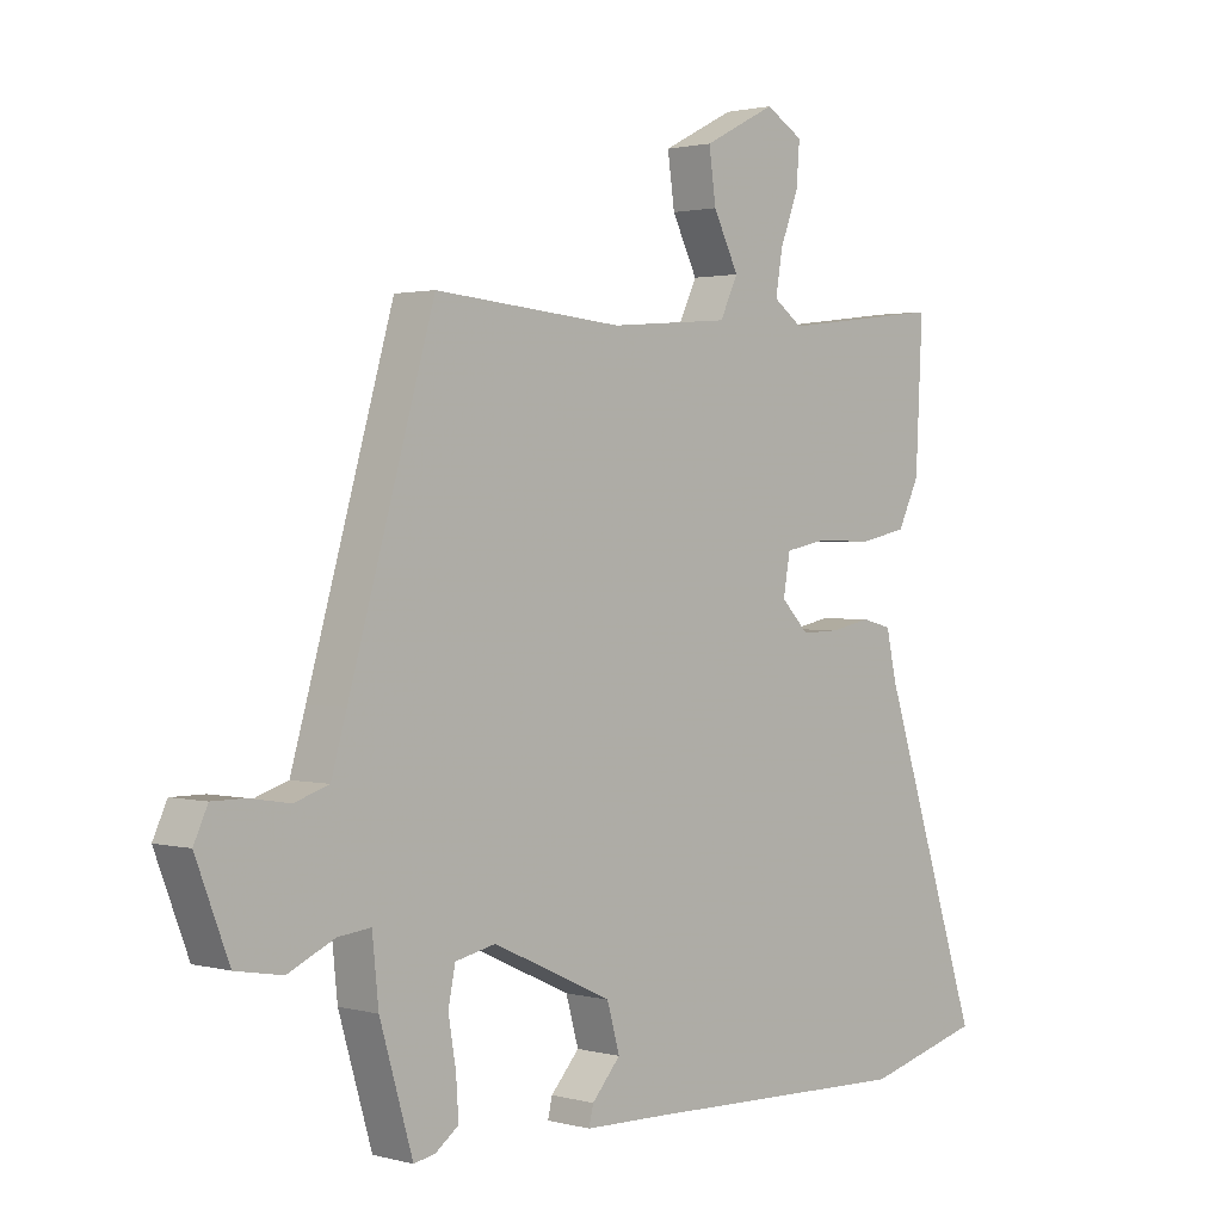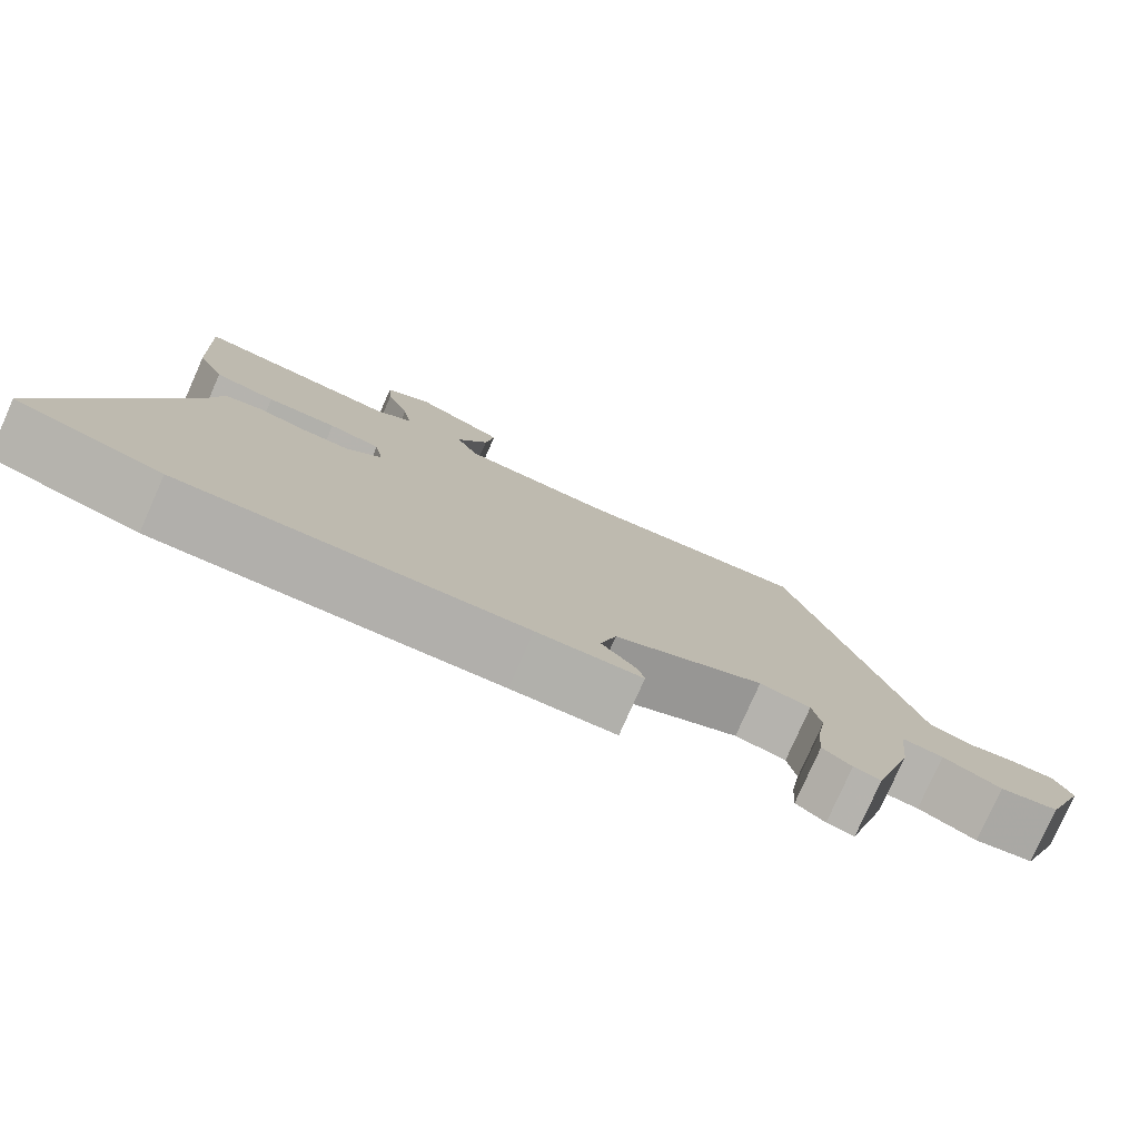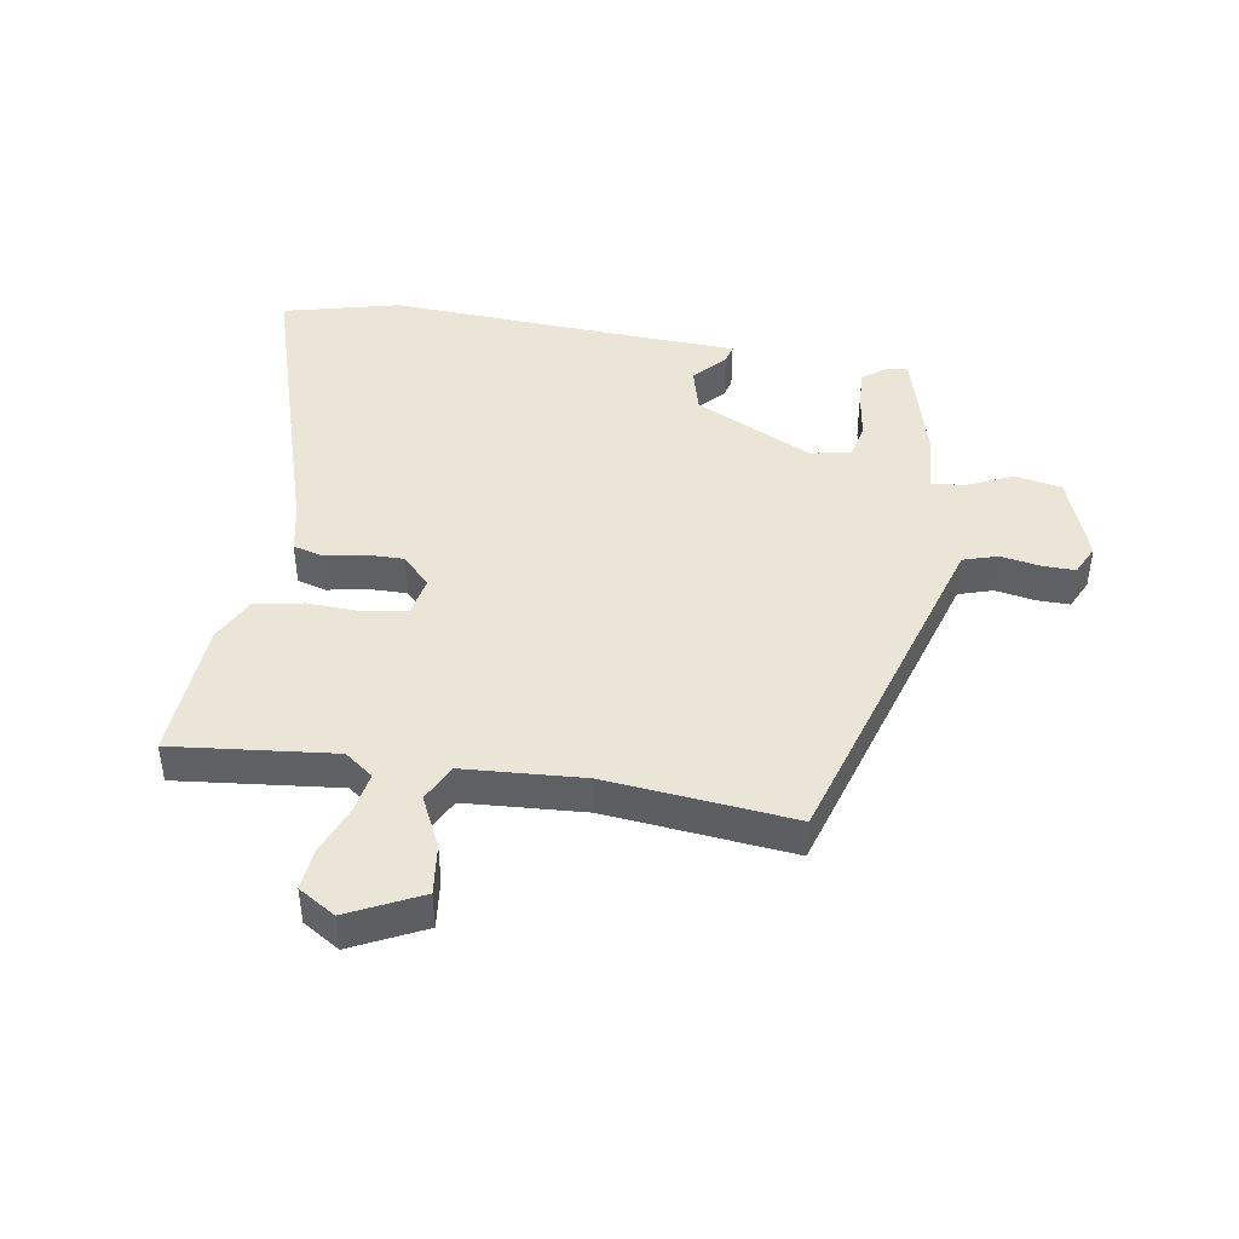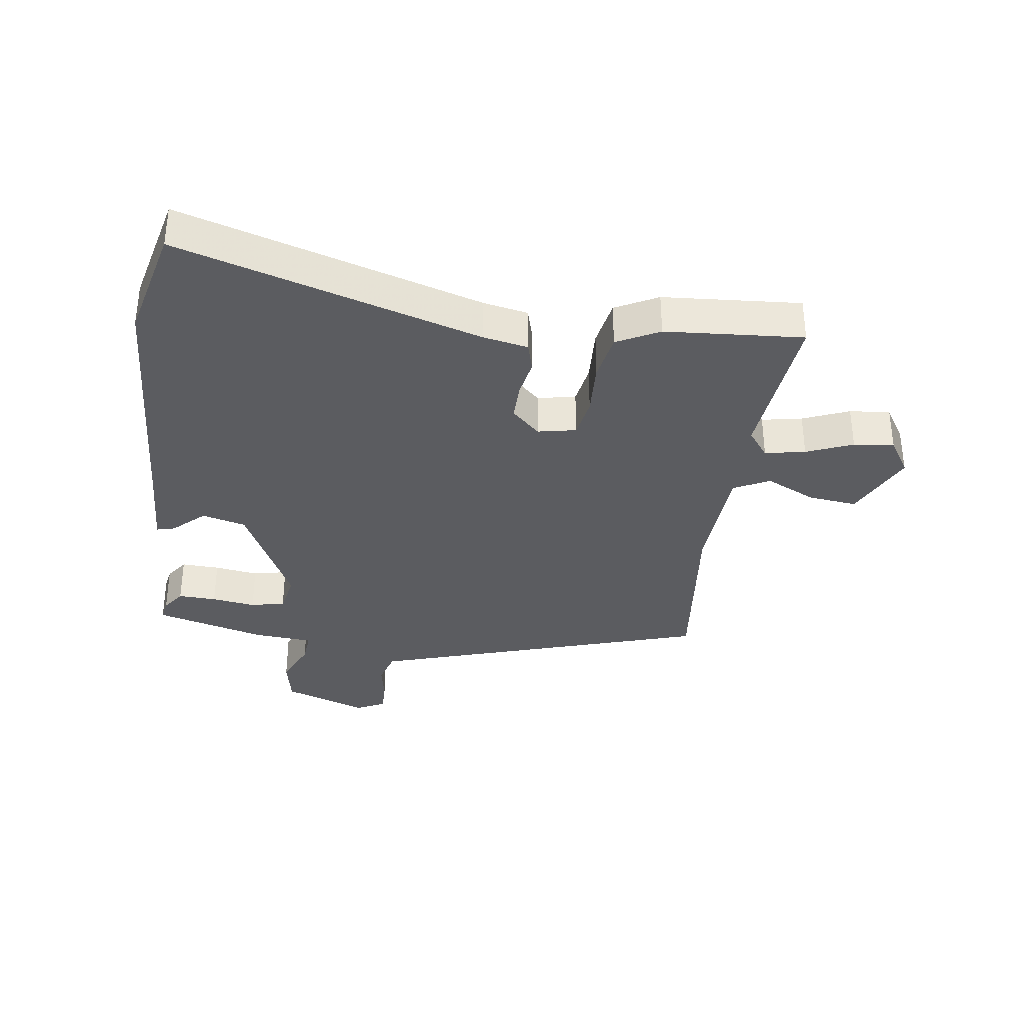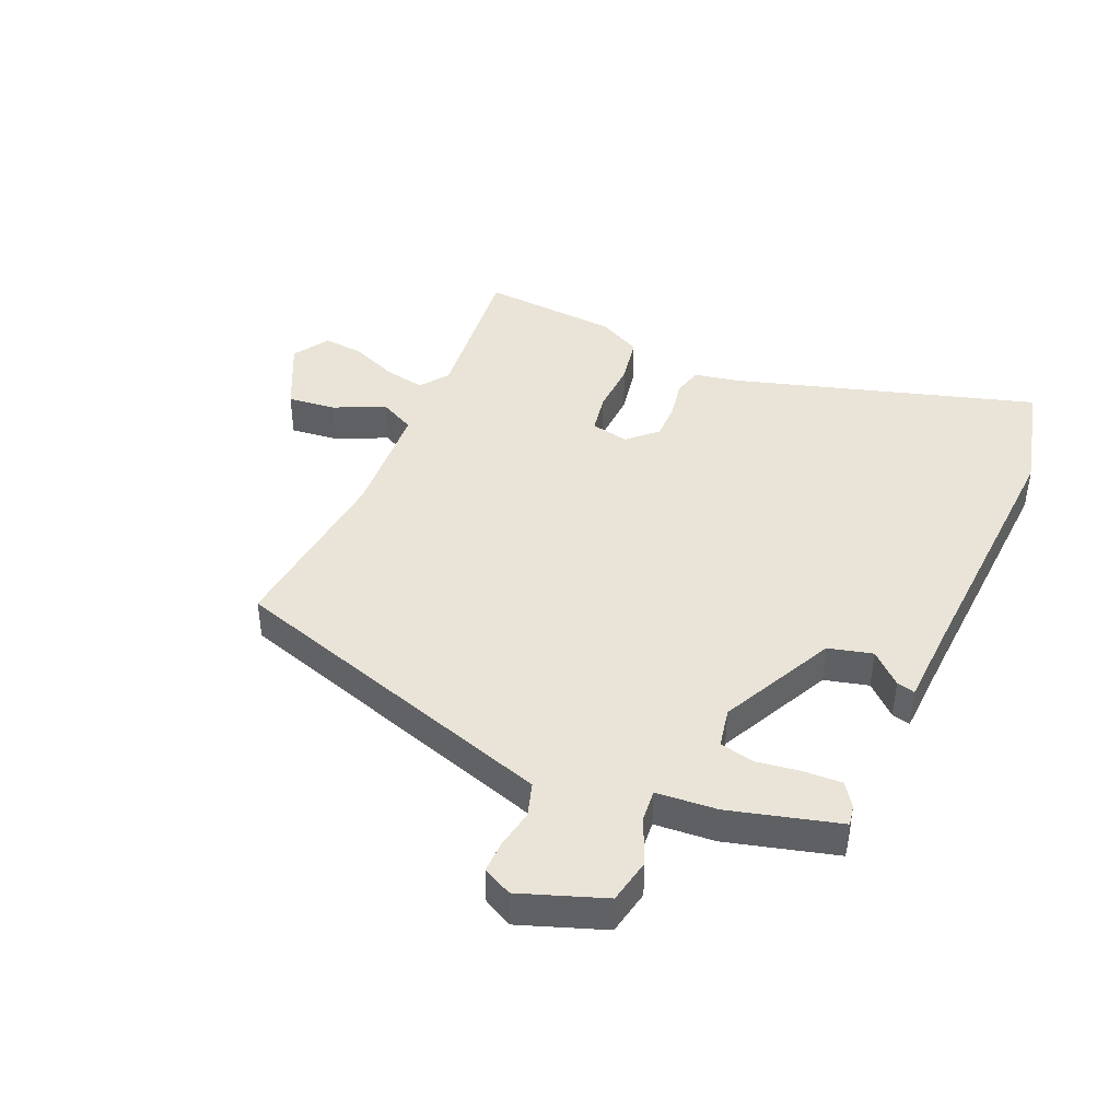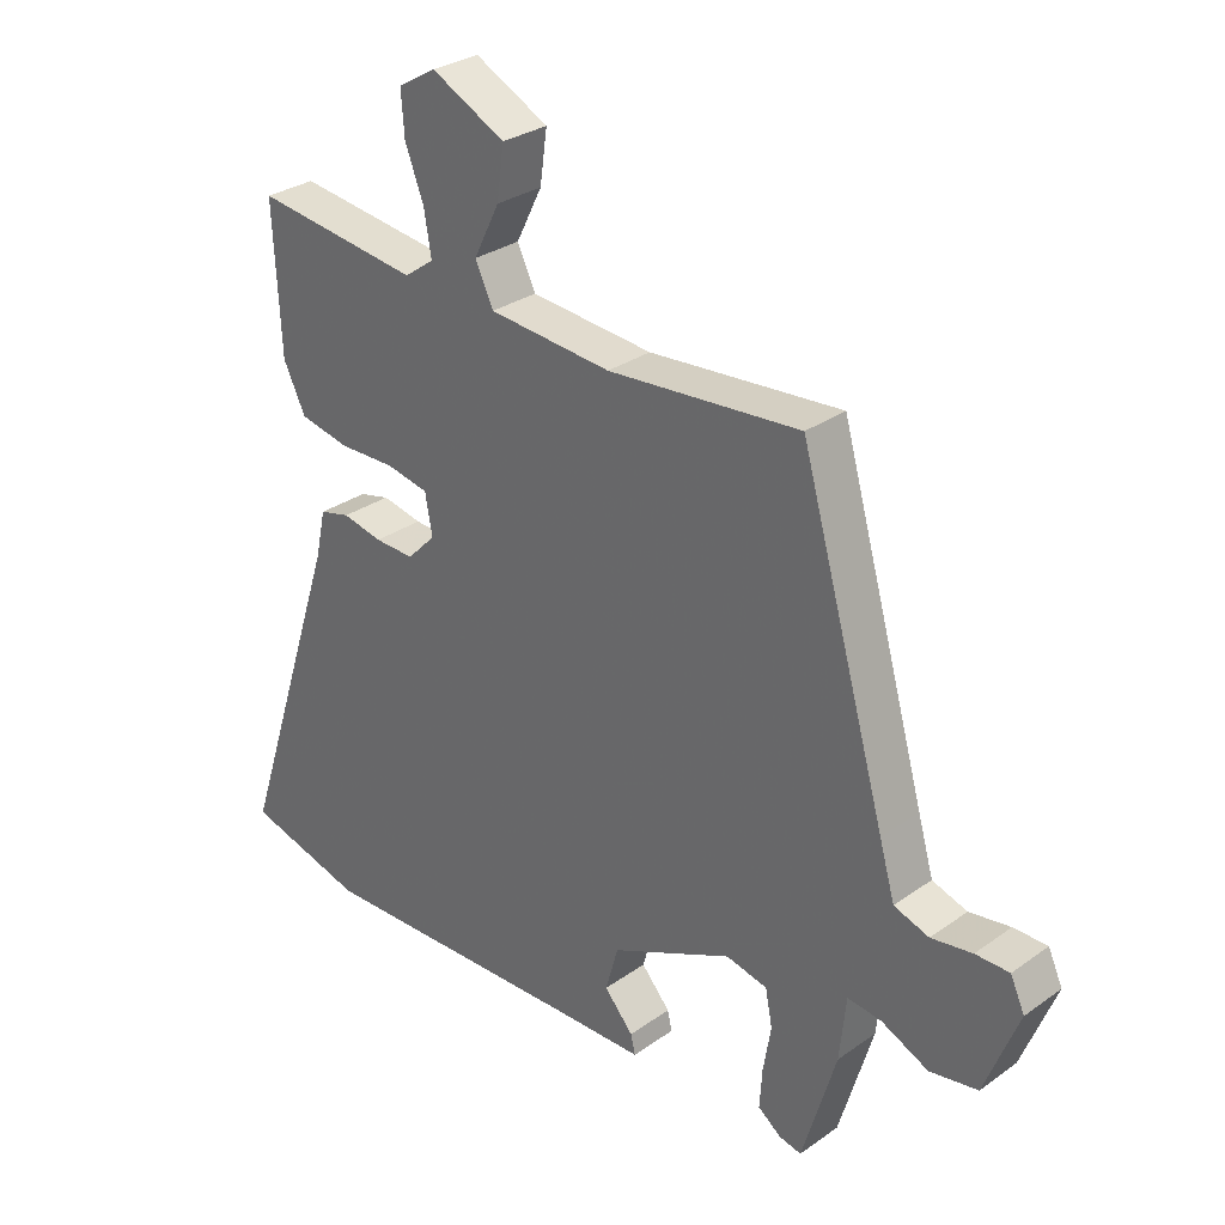
<metadata>
{"format":"obj","ext":"obj","renderer":"f3d","projection":"perspective","resolution":1024,"background":"white","views":[{"elev":1.6,"azim":133.8,"up":"+Z"},{"elev":-78.8,"azim":-23.9,"up":"+Z"},{"elev":44.1,"azim":10.3,"up":"+Y"},{"elev":-34.9,"azim":-96.5,"up":"+Y"},{"elev":42.9,"azim":114.9,"up":"+Y"},{"elev":29.9,"azim":44.1,"up":"+Z"}]}
</metadata>
<code>
v -0.442 0.07 -0.515
v -0.626 0.07 -0.466
v -0.468 0.07 0.018
v -0.452 0.07 0.091
v -0.405 0.07 0.103
v -0.343 0.07 0.09
v -0.282 0.07 0.088
v -0.238 0.07 0.133
v -0.249 0.07 0.195
v -0.314 0.07 0.208
v -0.402 0.07 0.206
v -0.479 0.07 0.222
v -0.513 0.07 0.292
v -0.524 0.07 0.516
v -0.268 0.07 0.484
v -0.222 0.07 0.517
v -0.233 0.07 0.583
v -0.262 0.07 0.659
v -0.267 0.07 0.725
v -0.208 0.07 0.76
v -0.094 0.07 0.702
v -0.105 0.07 0.623
v -0.145 0.07 0.543
v -0.117 0.07 0.484
v 0.073 0.07 0.468
v 0.37 0.07 0.493
v 0.504 0.07 0.026
v 0.528 0.07 -0.057
v 0.582 0.07 -0.075
v 0.645 0.07 -0.065
v 0.697 0.07 -0.065
v 0.719 0.07 -0.113
v 0.667 0.07 -0.248
v 0.593 0.07 -0.261
v 0.52 0.07 -0.227
v 0.468 0.07 -0.221
v 0.458 0.07 -0.319
v 0.406 0.07 -0.496
v 0.372 0.07 -0.489
v 0.336 0.07 -0.462
v 0.34 0.07 -0.4
v 0.352 0.07 -0.329
v 0.341 0.07 -0.273
v 0.277 0.07 -0.259
v 0.089 0.07 -0.346
v 0.069 0.07 -0.417
v 0.114 0.07 -0.468
v 0.121 0.07 -0.498
v -0.011 0.07 -0.501
v -0.442 0 -0.515
v -0.626 0 -0.466
v -0.468 0 0.018
v -0.452 0 0.091
v -0.405 0 0.103
v -0.343 0 0.09
v -0.282 0 0.088
v -0.238 0 0.133
v -0.249 0 0.195
v -0.314 0 0.208
v -0.402 0 0.206
v -0.479 0 0.222
v -0.513 0 0.292
v -0.524 0 0.516
v -0.268 0 0.484
v -0.222 0 0.517
v -0.233 0 0.583
v -0.262 0 0.659
v -0.267 0 0.725
v -0.208 0 0.76
v -0.094 0 0.702
v -0.105 0 0.623
v -0.145 0 0.543
v -0.117 0 0.484
v 0.073 0 0.468
v 0.37 0 0.493
v 0.504 0 0.026
v 0.528 0 -0.057
v 0.582 0 -0.075
v 0.645 0 -0.065
v 0.697 0 -0.065
v 0.719 0 -0.113
v 0.667 0 -0.248
v 0.593 0 -0.261
v 0.52 0 -0.227
v 0.468 0 -0.221
v 0.458 0 -0.319
v 0.406 0 -0.496
v 0.372 0 -0.489
v 0.336 0 -0.462
v 0.34 0 -0.4
v 0.352 0 -0.329
v 0.341 0 -0.273
v 0.277 0 -0.259
v 0.089 0 -0.346
v 0.069 0 -0.417
v 0.114 0 -0.468
v 0.121 0 -0.498
v -0.011 0 -0.501
f 46 47 48 49
f 1 2 3
f 49 1 3
f 46 49 3
f 45 46 3
f 4 5 6
f 3 4 6
f 45 3 6
f 44 45 6
f 43 44 6 7
f 40 41 42
f 39 40 42
f 38 39 42
f 37 38 42
f 36 37 42
f 36 42 43
f 33 34 35
f 32 33 35
f 31 32 35
f 30 31 35
f 29 30 35
f 28 29 35 36
f 43 7 8
f 36 43 8
f 28 36 8
f 27 28 8
f 21 22 23
f 20 21 23
f 19 20 23
f 18 19 23
f 17 18 23
f 16 17 23 24
f 15 16 24
f 13 14 15
f 12 13 15
f 11 12 15
f 10 11 15
f 15 24 25
f 10 15 25
f 9 10 25
f 25 26 27
f 9 25 27
f 8 9 27
f 98 97 96 95
f 52 51 50
f 52 50 98
f 52 98 95
f 52 95 94
f 55 54 53
f 55 53 52
f 55 52 94
f 55 94 93
f 56 55 93 92
f 91 90 89
f 91 89 88
f 91 88 87
f 91 87 86
f 91 86 85
f 92 91 85
f 84 83 82
f 84 82 81
f 84 81 80
f 84 80 79
f 84 79 78
f 85 84 78 77
f 57 56 92
f 57 92 85
f 57 85 77
f 57 77 76
f 72 71 70
f 72 70 69
f 72 69 68
f 72 68 67
f 72 67 66
f 73 72 66 65
f 73 65 64
f 64 63 62
f 64 62 61
f 64 61 60
f 64 60 59
f 74 73 64
f 74 64 59
f 74 59 58
f 76 75 74
f 76 74 58
f 76 58 57
f 1 50 51 2
f 2 51 52 3
f 3 52 53 4
f 4 53 54 5
f 5 54 55 6
f 6 55 56 7
f 7 56 57 8
f 8 57 58 9
f 9 58 59 10
f 10 59 60 11
f 11 60 61 12
f 12 61 62 13
f 13 62 63 14
f 14 63 64 15
f 15 64 65 16
f 16 65 66 17
f 17 66 67 18
f 18 67 68 19
f 19 68 69 20
f 20 69 70 21
f 21 70 71 22
f 22 71 72 23
f 23 72 73 24
f 24 73 74 25
f 25 74 75 26
f 26 75 76 27
f 27 76 77 28
f 28 77 78 29
f 29 78 79 30
f 30 79 80 31
f 31 80 81 32
f 32 81 82 33
f 33 82 83 34
f 34 83 84 35
f 35 84 85 36
f 36 85 86 37
f 37 86 87 38
f 38 87 88 39
f 39 88 89 40
f 40 89 90 41
f 41 90 91 42
f 42 91 92 43
f 43 92 93 44
f 44 93 94 45
f 45 94 95 46
f 46 95 96 47
f 47 96 97 48
f 48 97 98 49
f 49 98 50 1

</code>
